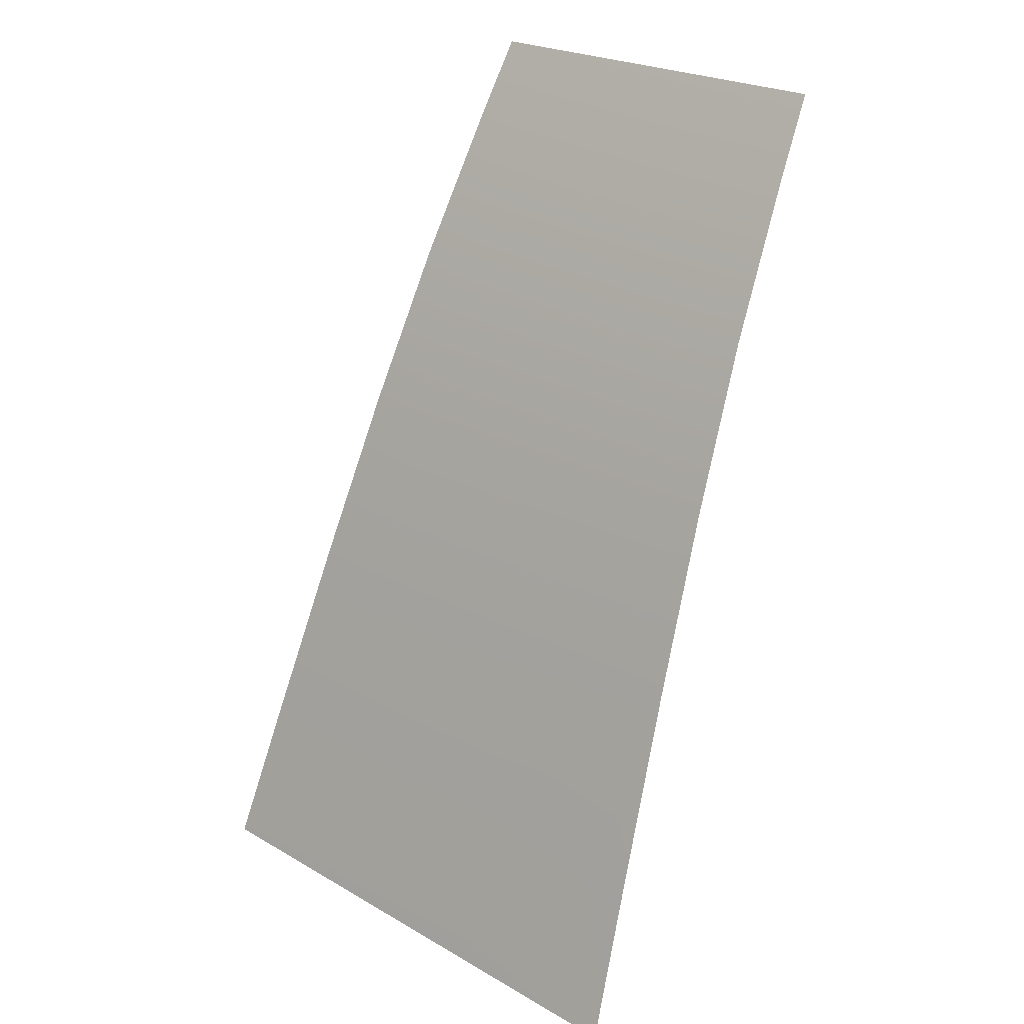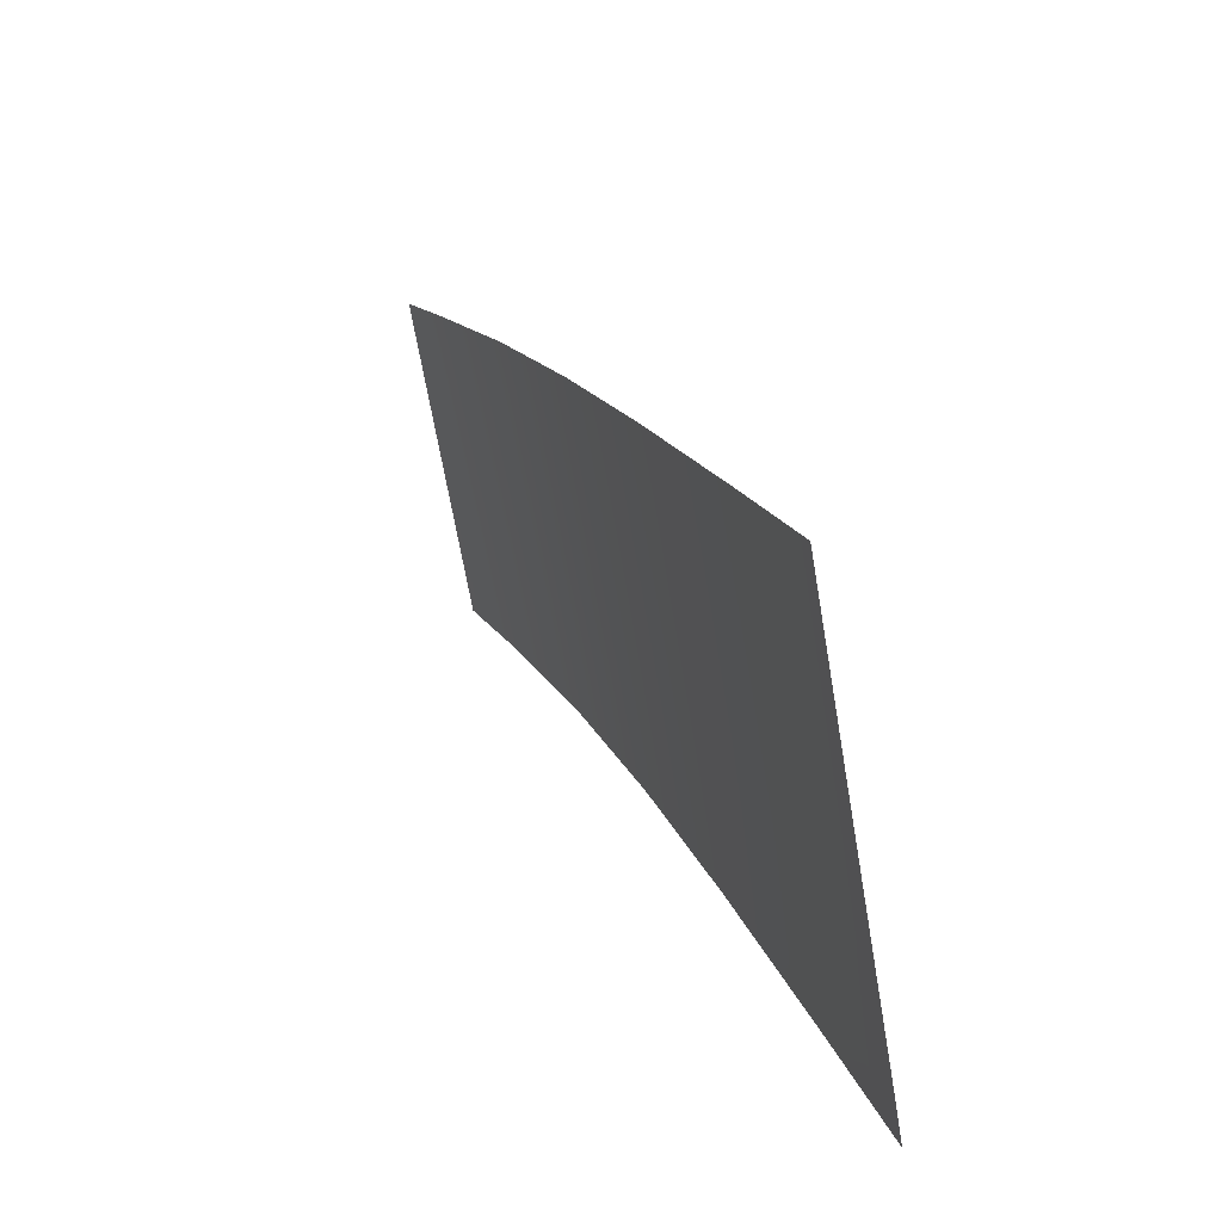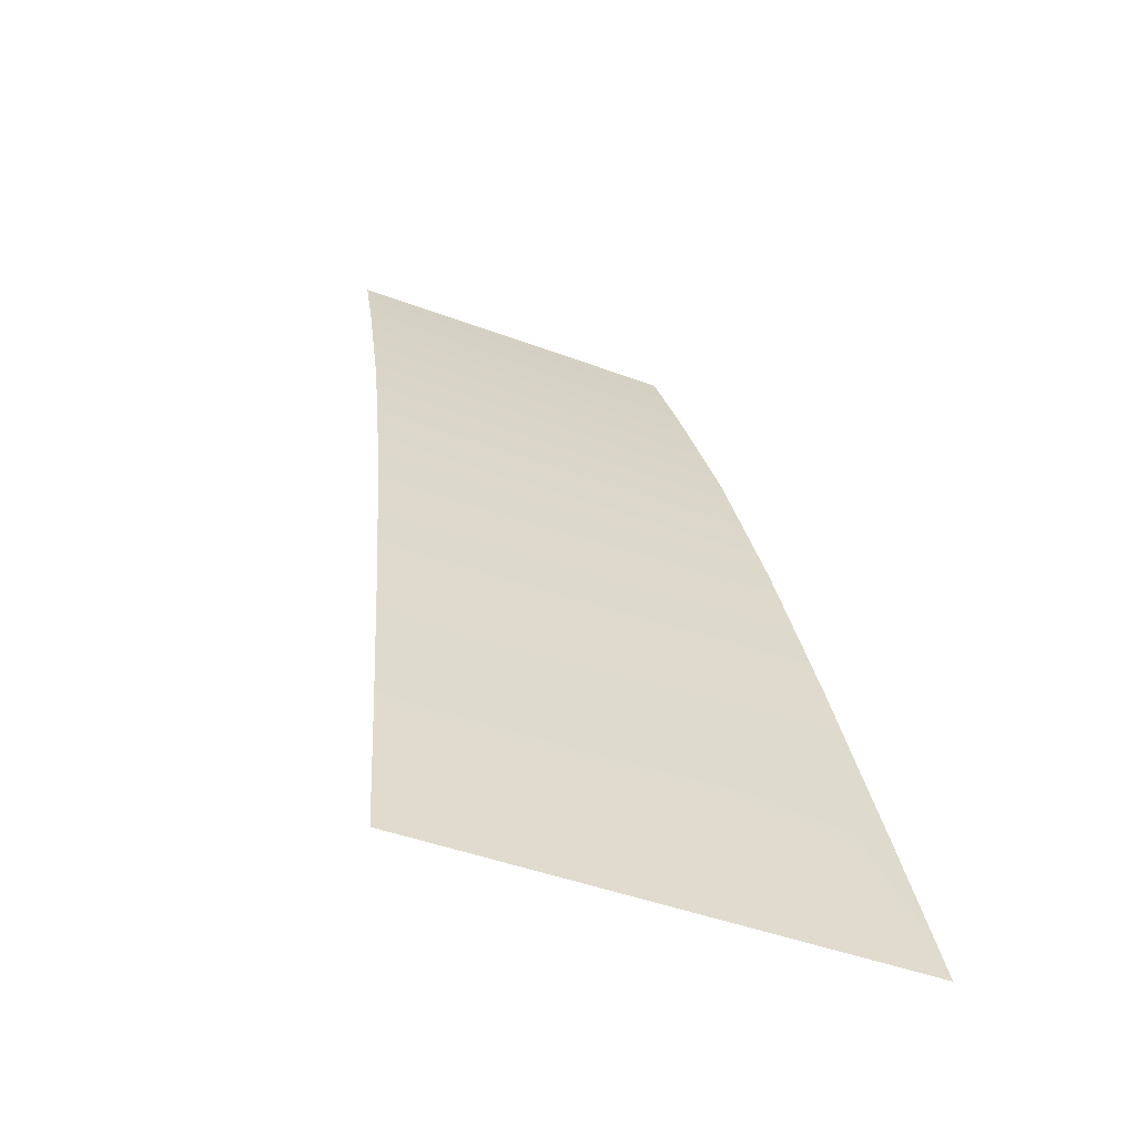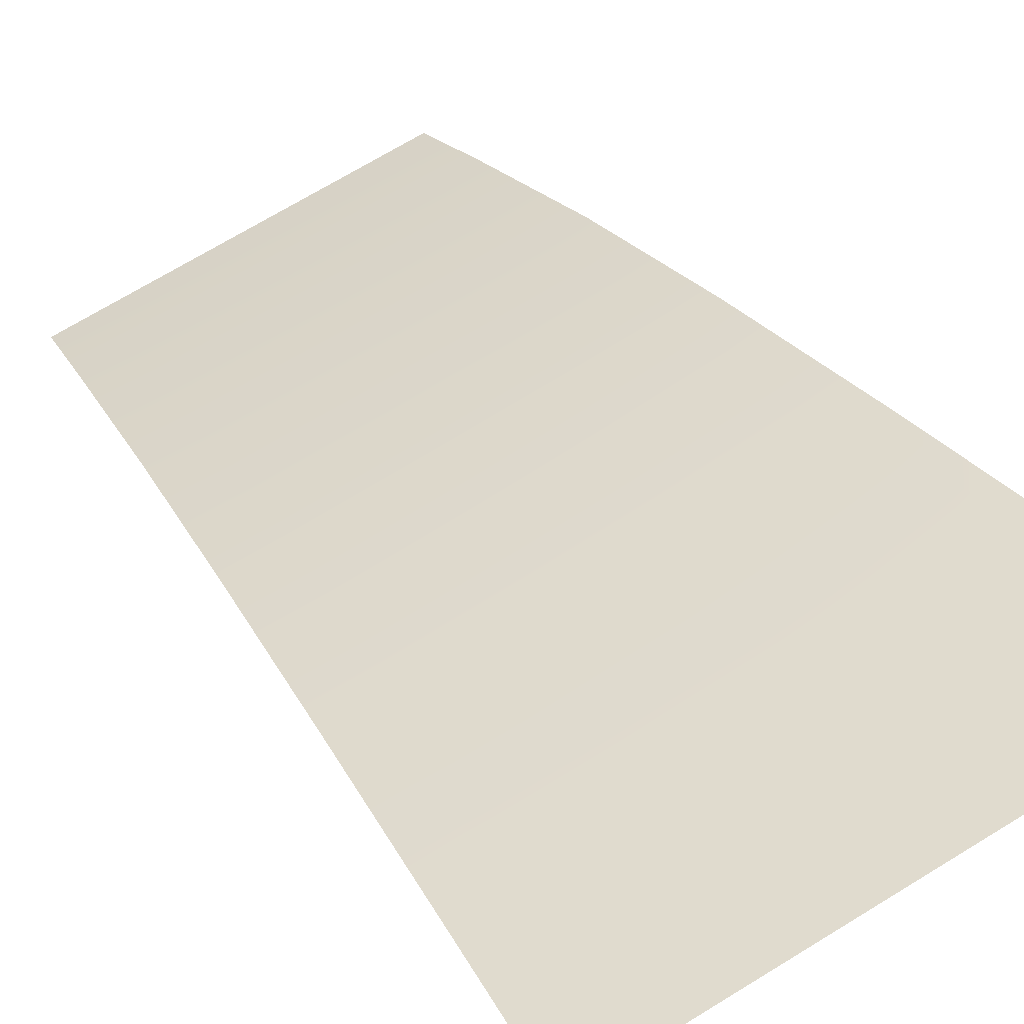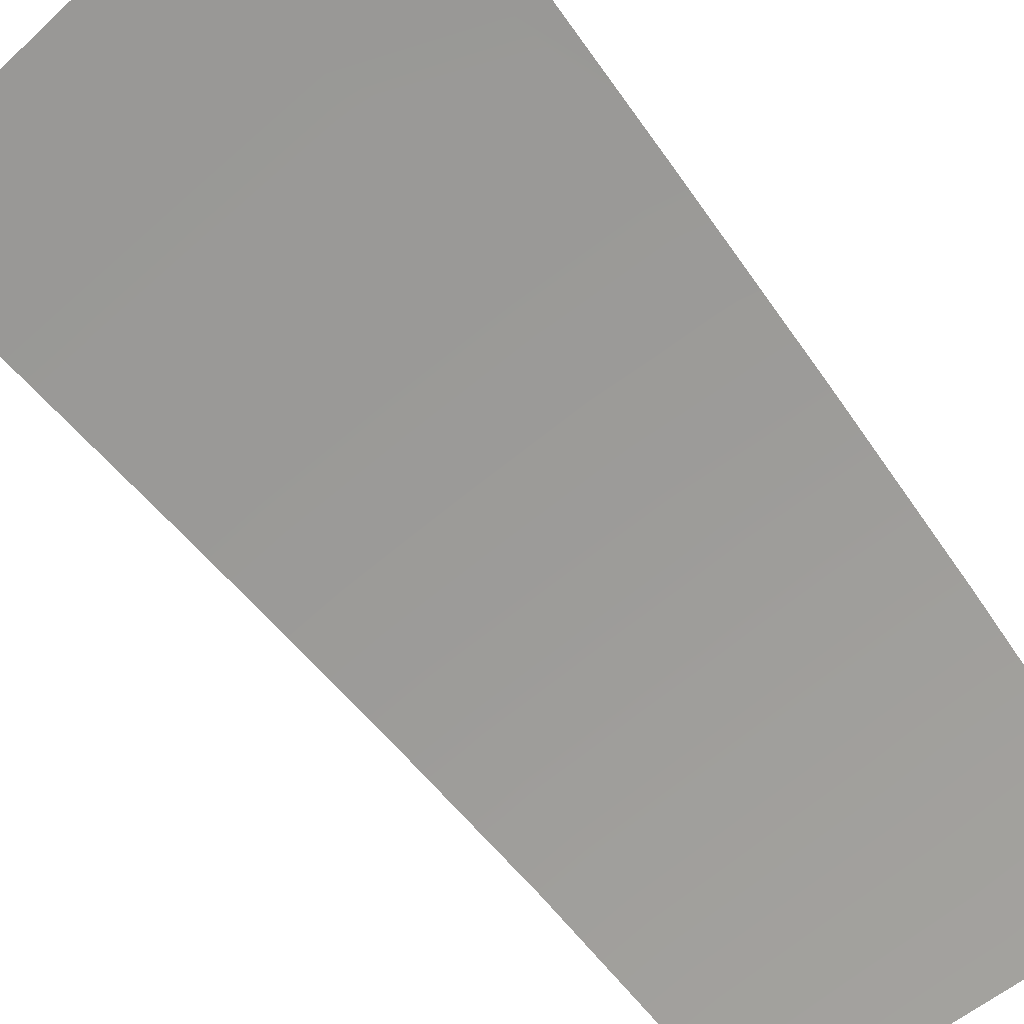
<metadata>
{"format":"obj","ext":"obj","renderer":"f3d","projection":"perspective","resolution":1024,"background":"white","views":[{"elev":27.0,"azim":39.0,"up":"+Y"},{"elev":-61.8,"azim":-81.3,"up":"+Y"},{"elev":-35.1,"azim":-28.1,"up":"+Y"},{"elev":58.6,"azim":-34.2,"up":"+Z"},{"elev":-56.5,"azim":42.1,"up":"+Z"}]}
</metadata>
<code>
v  -101.4 61.24 96.59
v  -101.8 69.32 93.71
v  -103.8 61.31 96.55
v  -104 69.36 93.7
v  -110.8 79.94 89.76
v  -117.1 80.03 89.66
v  -110.8 69.49 93.58
v  -117.6 69.62 93.46
v  -118.1 61.76 96.24
v  -110.9 61.53 96.4
v  -110.7 89.39 86.11
v  -116.7 89.44 86.01
v  -116.2 97.99 82.32
v  -110.7 97.97 82.4
v  -115.8 105.8 78.4
v  -110.6 105.8 78.45
v  -110.6 109.8 76.25
v  -115.6 109.7 76.24
v  -103.8 105.8 78.51
v  -104 109.9 76.27
v  -105.5 105.8 78.49
v  -105.6 109.9 76.26
v  -103.4 97.93 82.51
v  -105.2 97.94 82.48
v  -102.9 89.31 86.23
v  -104.8 89.33 86.2
v  -102.4 79.83 89.89
v  -104.5 79.86 89.86
v  -129.8 62.14 95.99
v  -126.1 62.02 96.07
v  -128.8 69.84 93.26
v  -125.3 69.77 93.32
v  -124.2 80.12 89.55
v  -127.5 80.16 89.5
v  -123.3 89.5 85.91
v  -126.4 89.53 85.86
v  -122.4 98.02 82.23
v  -125.3 98.03 82.19
v  -124.3 105.7 78.33
v  -121.6 105.7 78.35
v  -121.2 109.7 76.23
v  -123.9 109.6 76.23
g Y651_324H_R_DTaSI_Y651_324H_R
f 1 2 3
f 3 2 4
f 5 6 7
f 7 6 8
f 9 10 8
f 8 10 7
f 11 12 5
f 5 12 6
f 13 14 15
f 15 14 16
f 14 13 11
f 11 13 12
f 17 18 16
f 16 18 15
f 19 20 21
f 21 20 22
f 23 19 24
f 24 19 21
f 25 23 26
f 26 23 24
f 27 25 28
f 28 25 26
f 2 27 4
f 4 27 28
f 29 30 31
f 31 30 32
f 33 34 32
f 32 34 31
f 35 36 33
f 33 36 34
f 37 38 35
f 35 38 36
f 38 37 39
f 39 37 40
f 41 42 40
f 40 42 39
f 30 9 32
f 32 9 8
f 6 33 8
f 8 33 32
f 12 35 6
f 6 35 33
f 13 37 12
f 12 37 35
f 37 13 40
f 40 13 15
f 18 41 15
f 15 41 40
f 7 10 4
f 4 10 3
f 4 28 7
f 7 28 5
f 28 26 5
f 5 26 11
f 26 24 11
f 11 24 14
f 16 14 21
f 21 14 24
f 21 22 16
f 16 22 17

</code>
